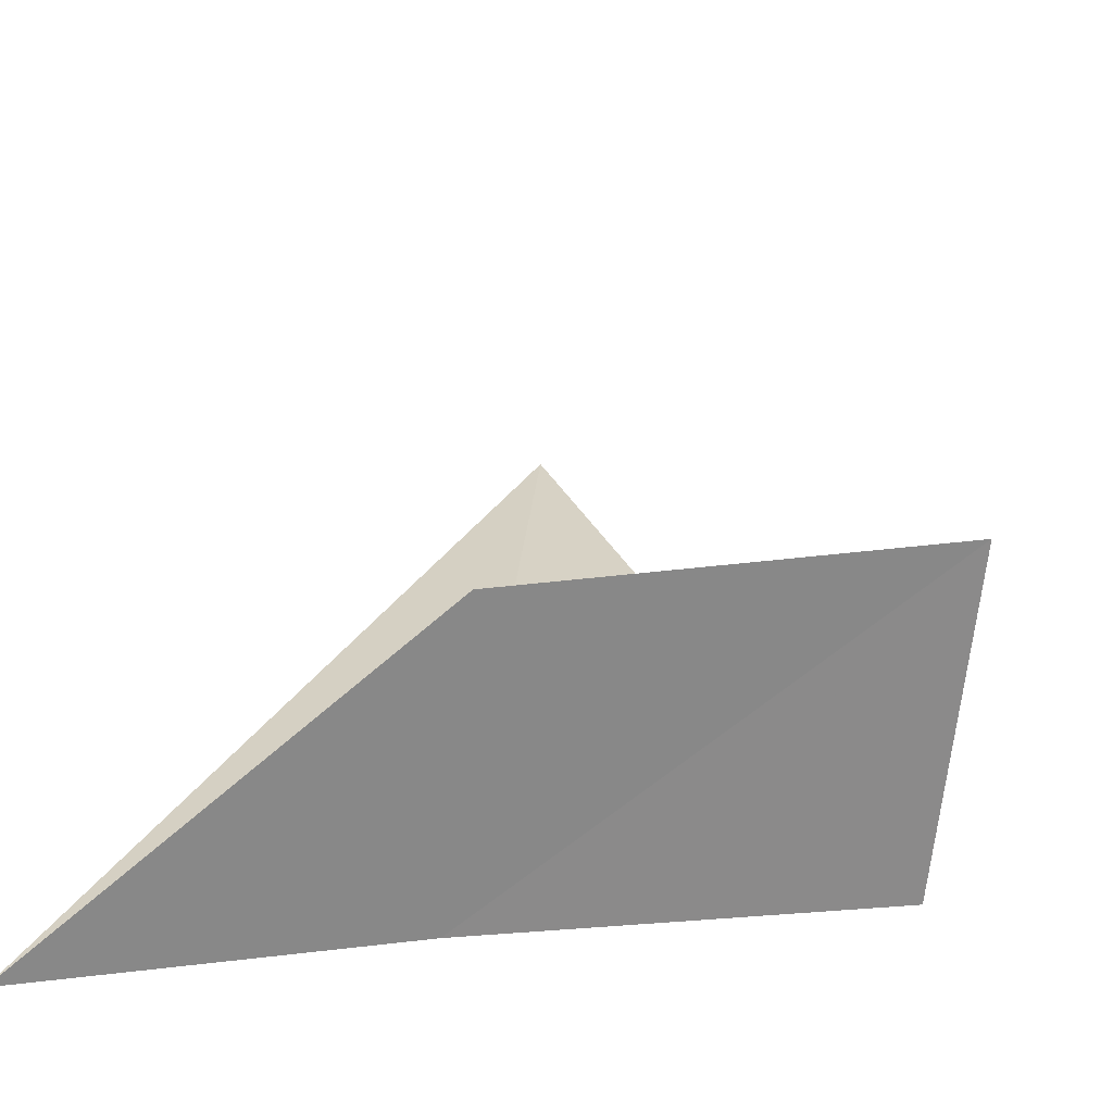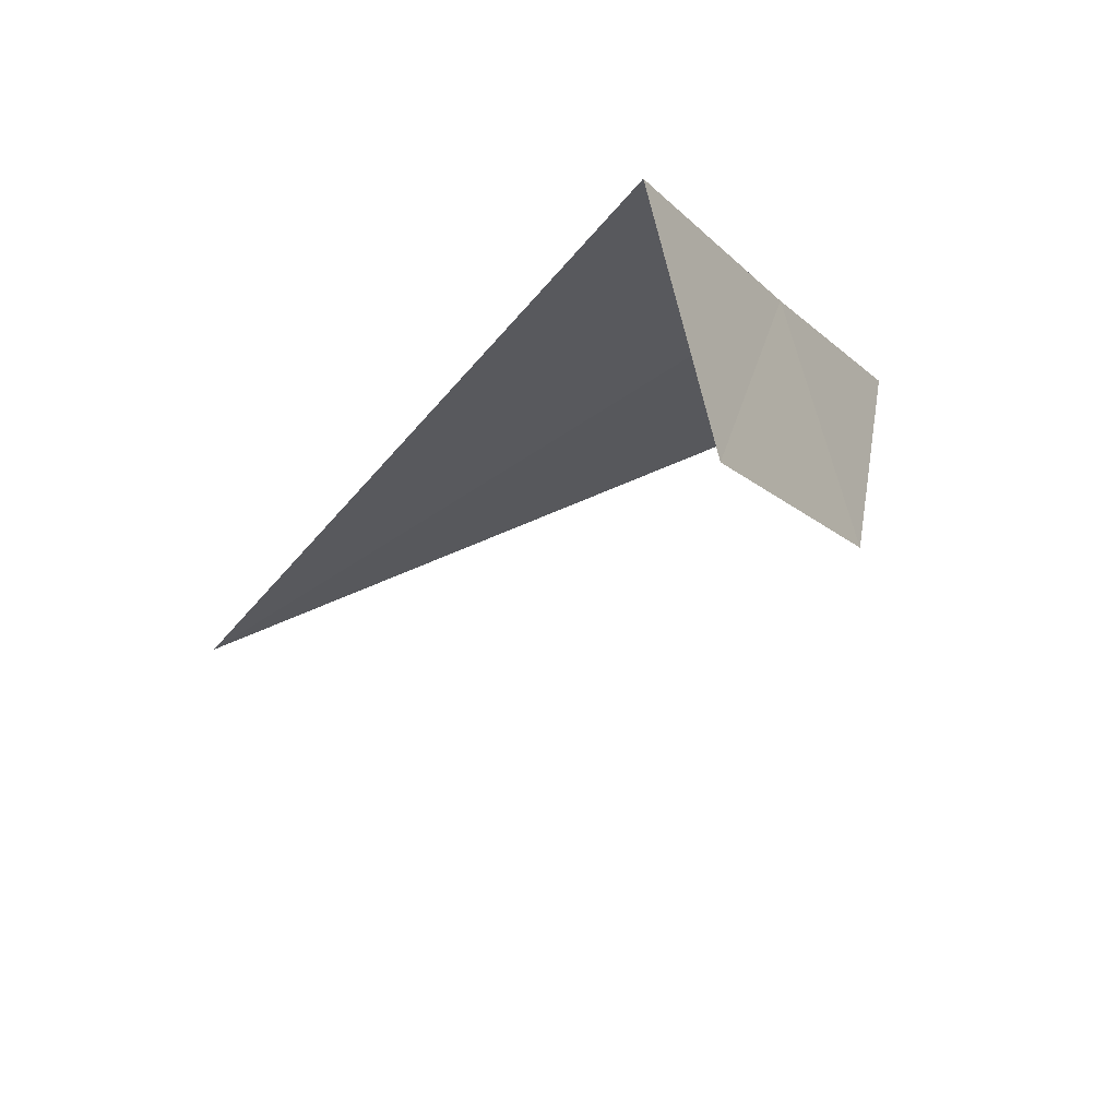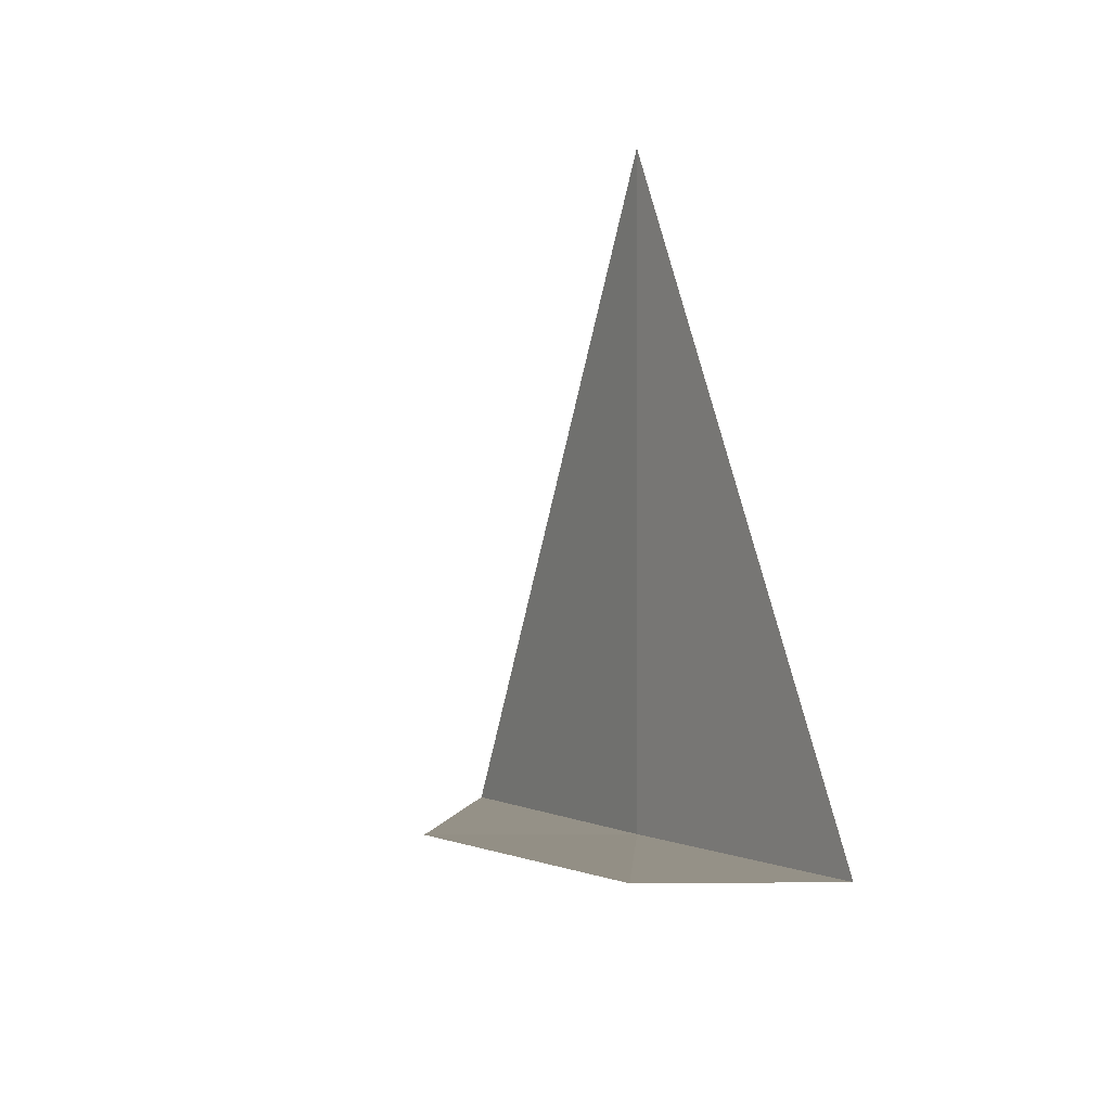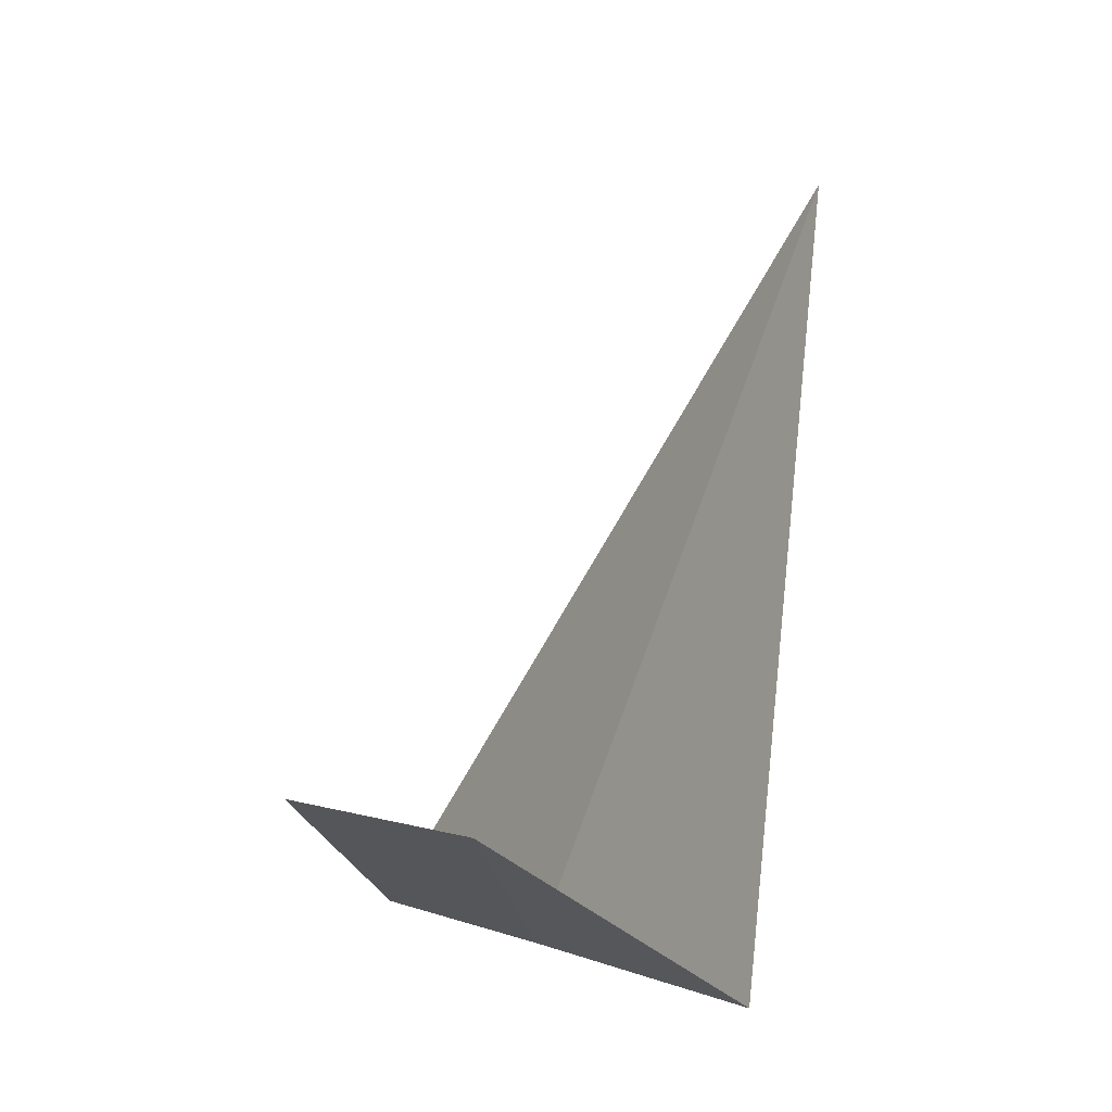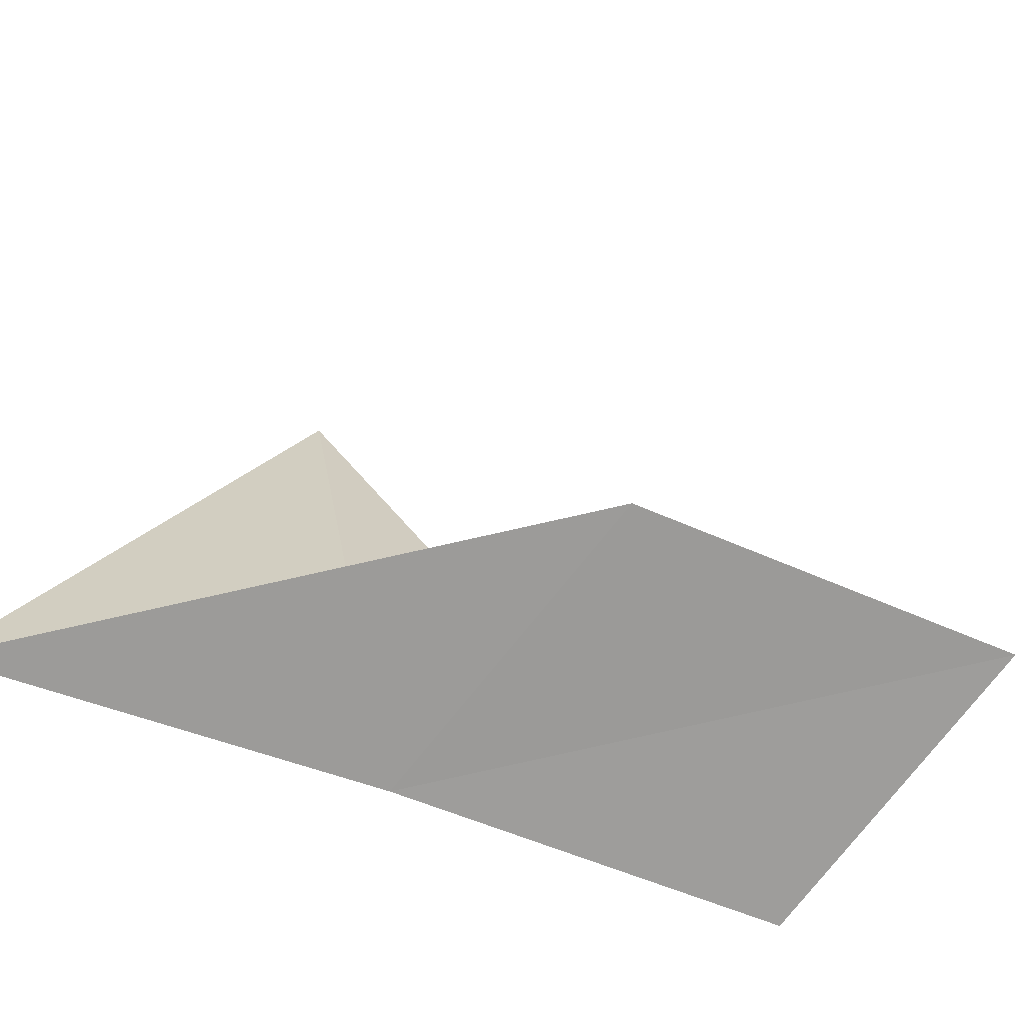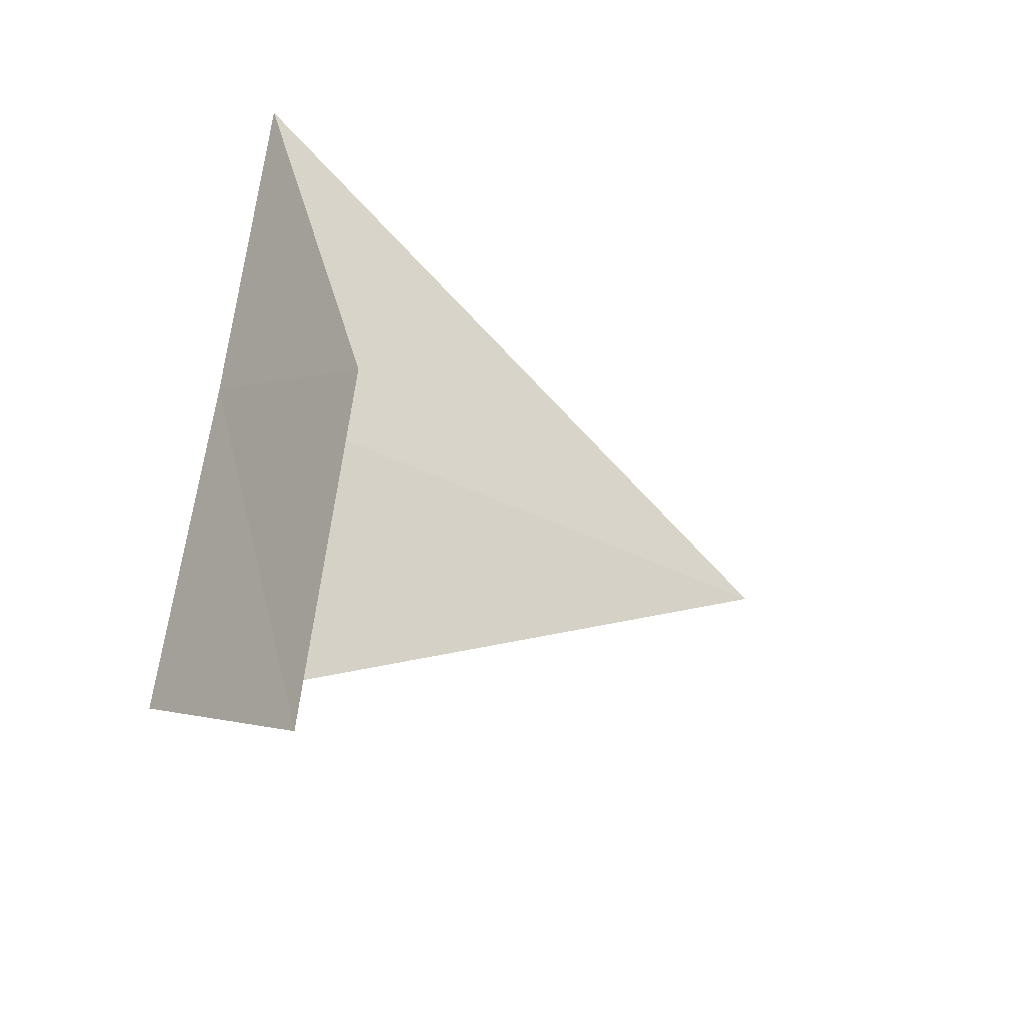
<metadata>
{"format":"obj","ext":"obj","renderer":"f3d","projection":"perspective","resolution":1024,"background":"white","views":[{"elev":-36.5,"azim":132.9,"up":"+Y"},{"elev":-79.6,"azim":-37.4,"up":"+Z"},{"elev":-78.6,"azim":-160.2,"up":"+Z"},{"elev":-1.5,"azim":-173.4,"up":"+Y"},{"elev":-44.0,"azim":94.0,"up":"+Y"},{"elev":-55.8,"azim":78.0,"up":"+Z"}]}
</metadata>
<code>
v -632.8 -334.1 -124.9
v -632.5 -333.9 -125.3
v -632.5 -334.1 -124.4
v -633.1 -333.1 -124.8
v -633.1 -334.1 -125.4
v -632.8 -333.9 -125.8
f 1 3 2
f 1 6 5
f 1 2 6
f 1 4 3
f 1 5 4

</code>
